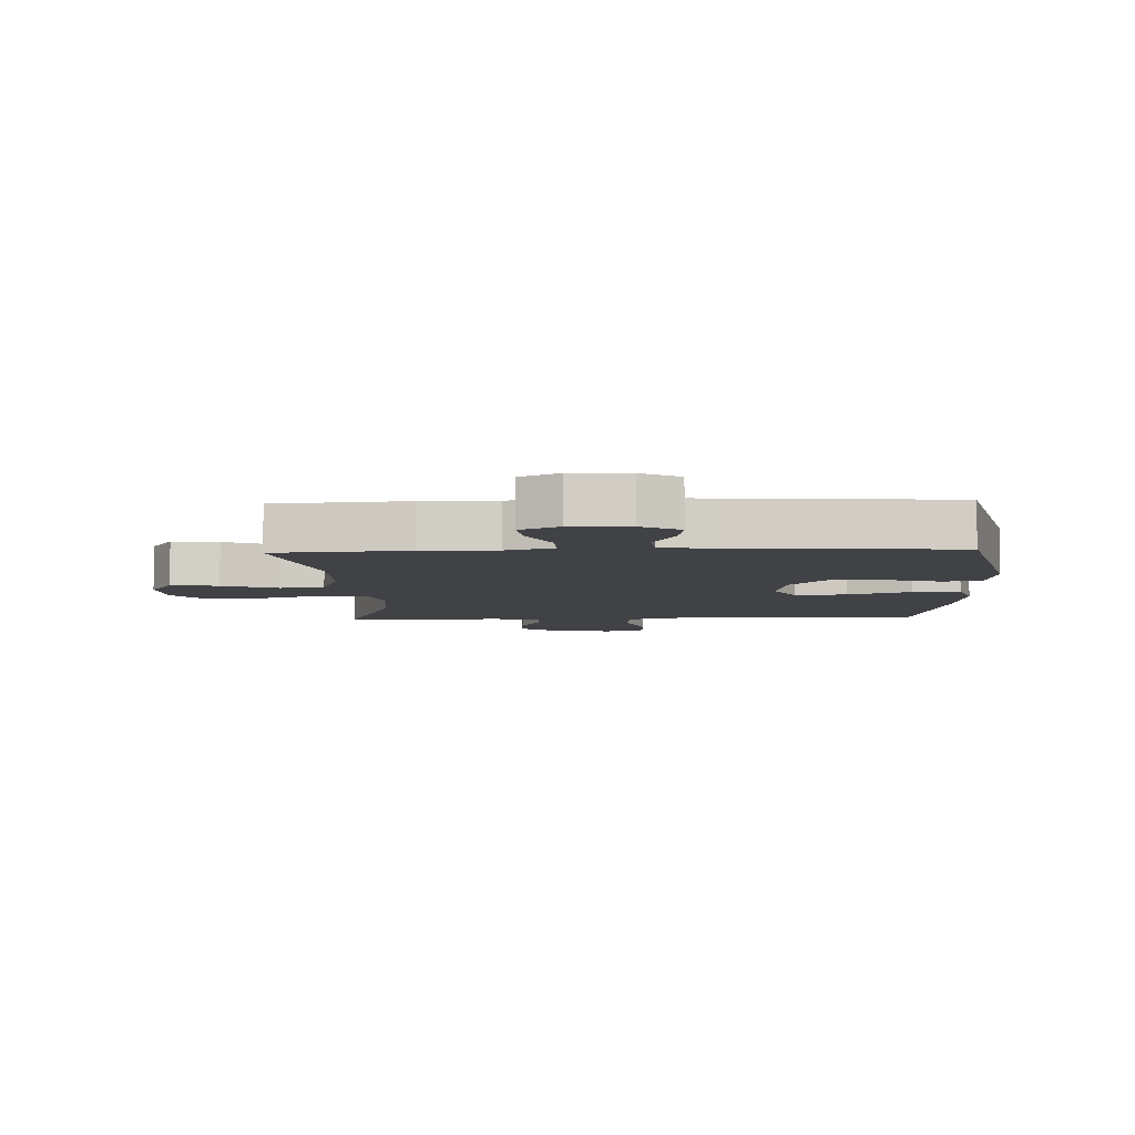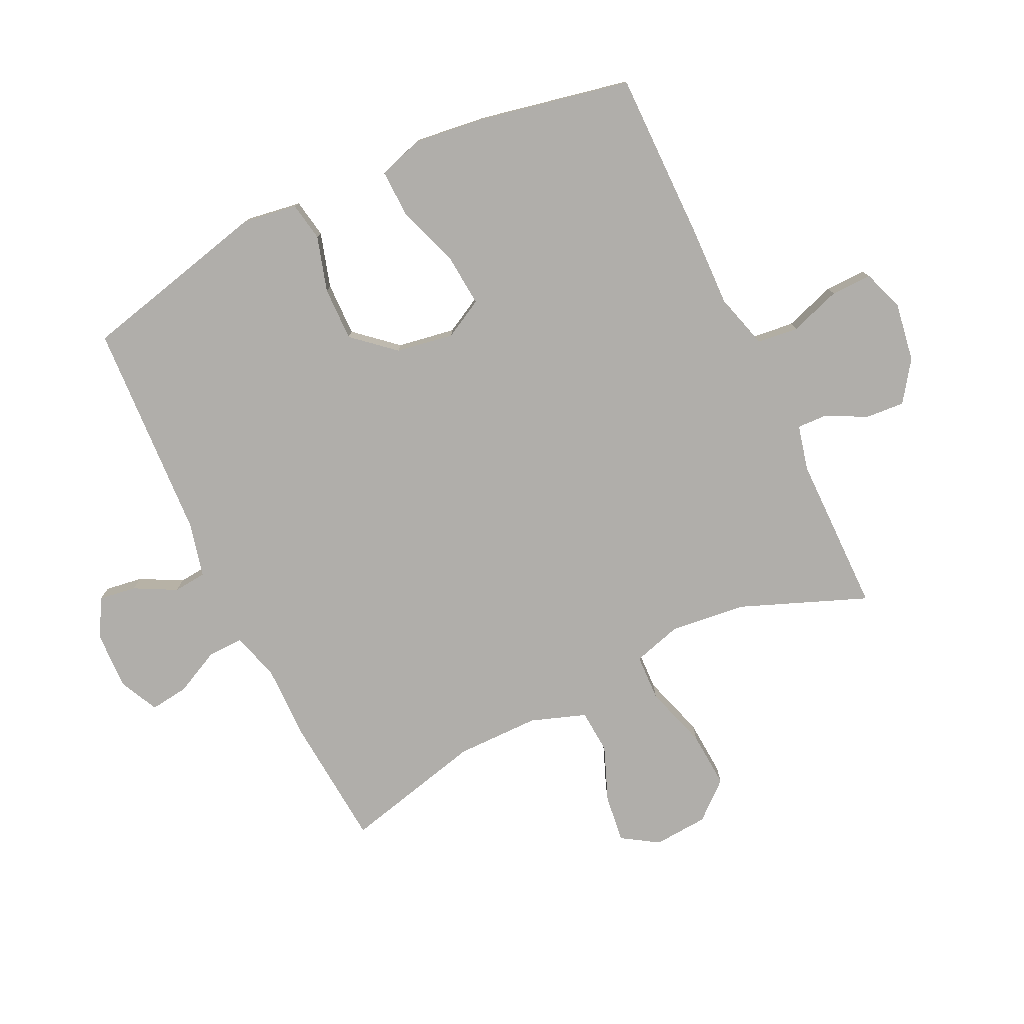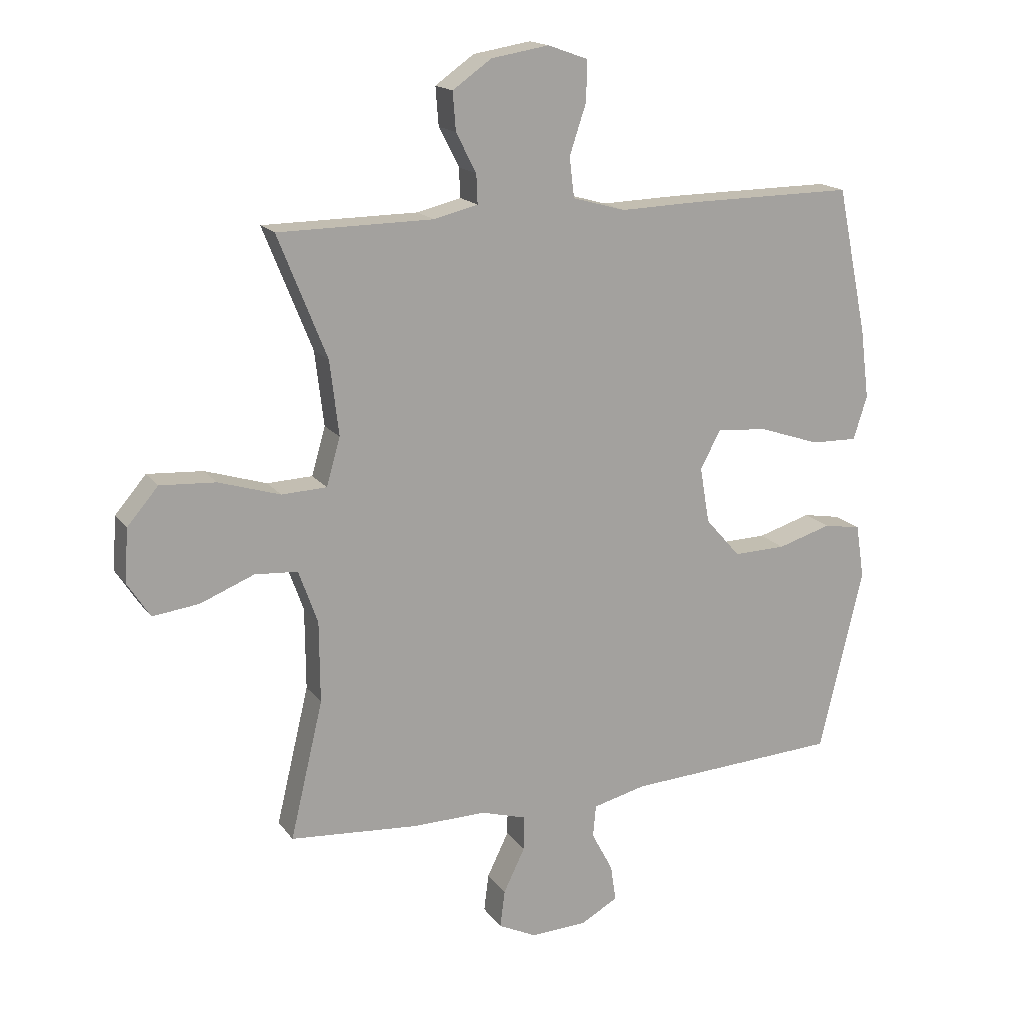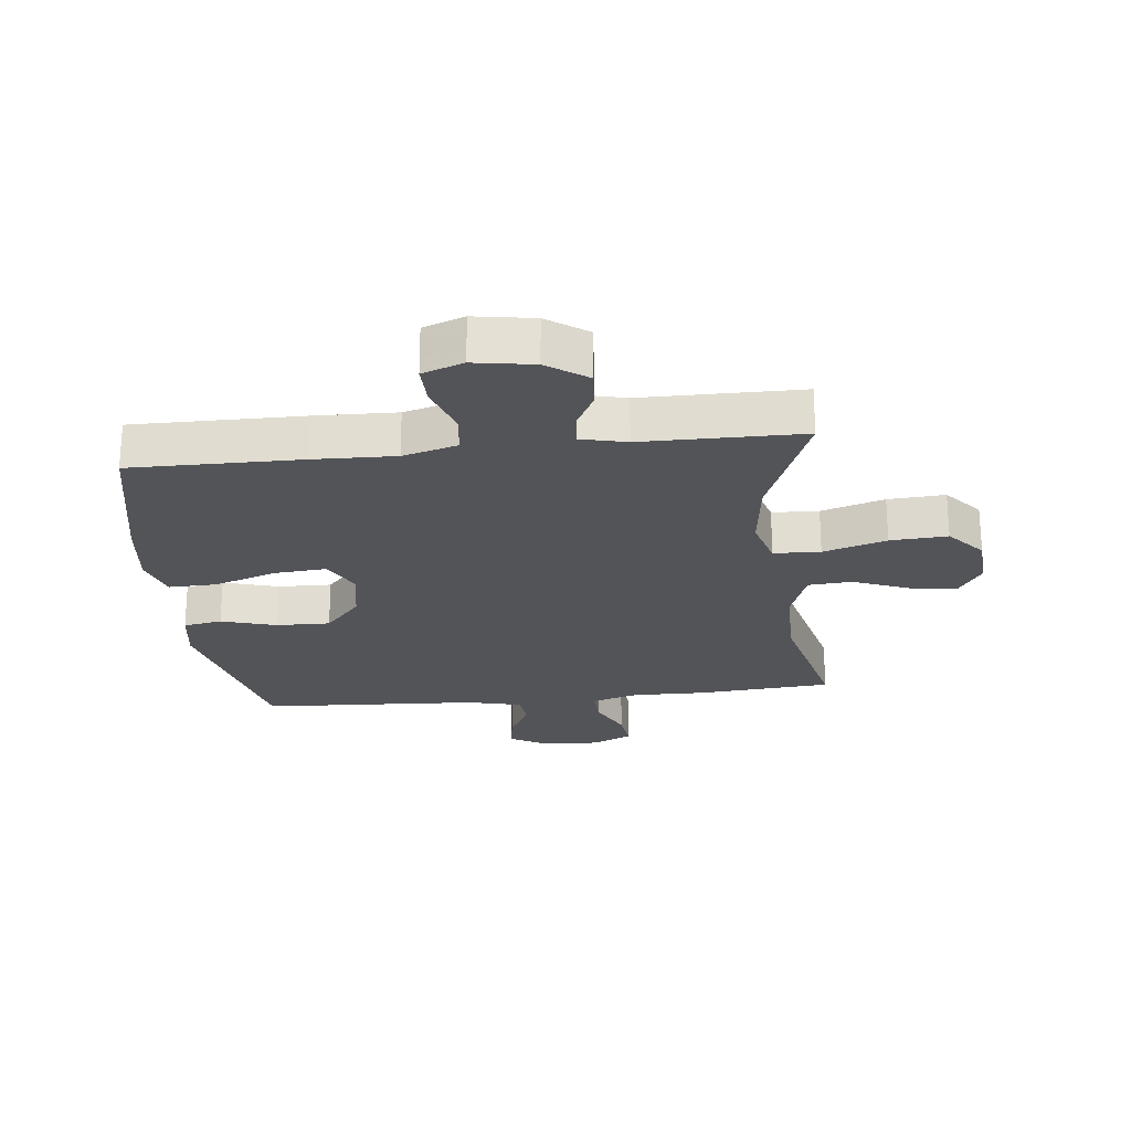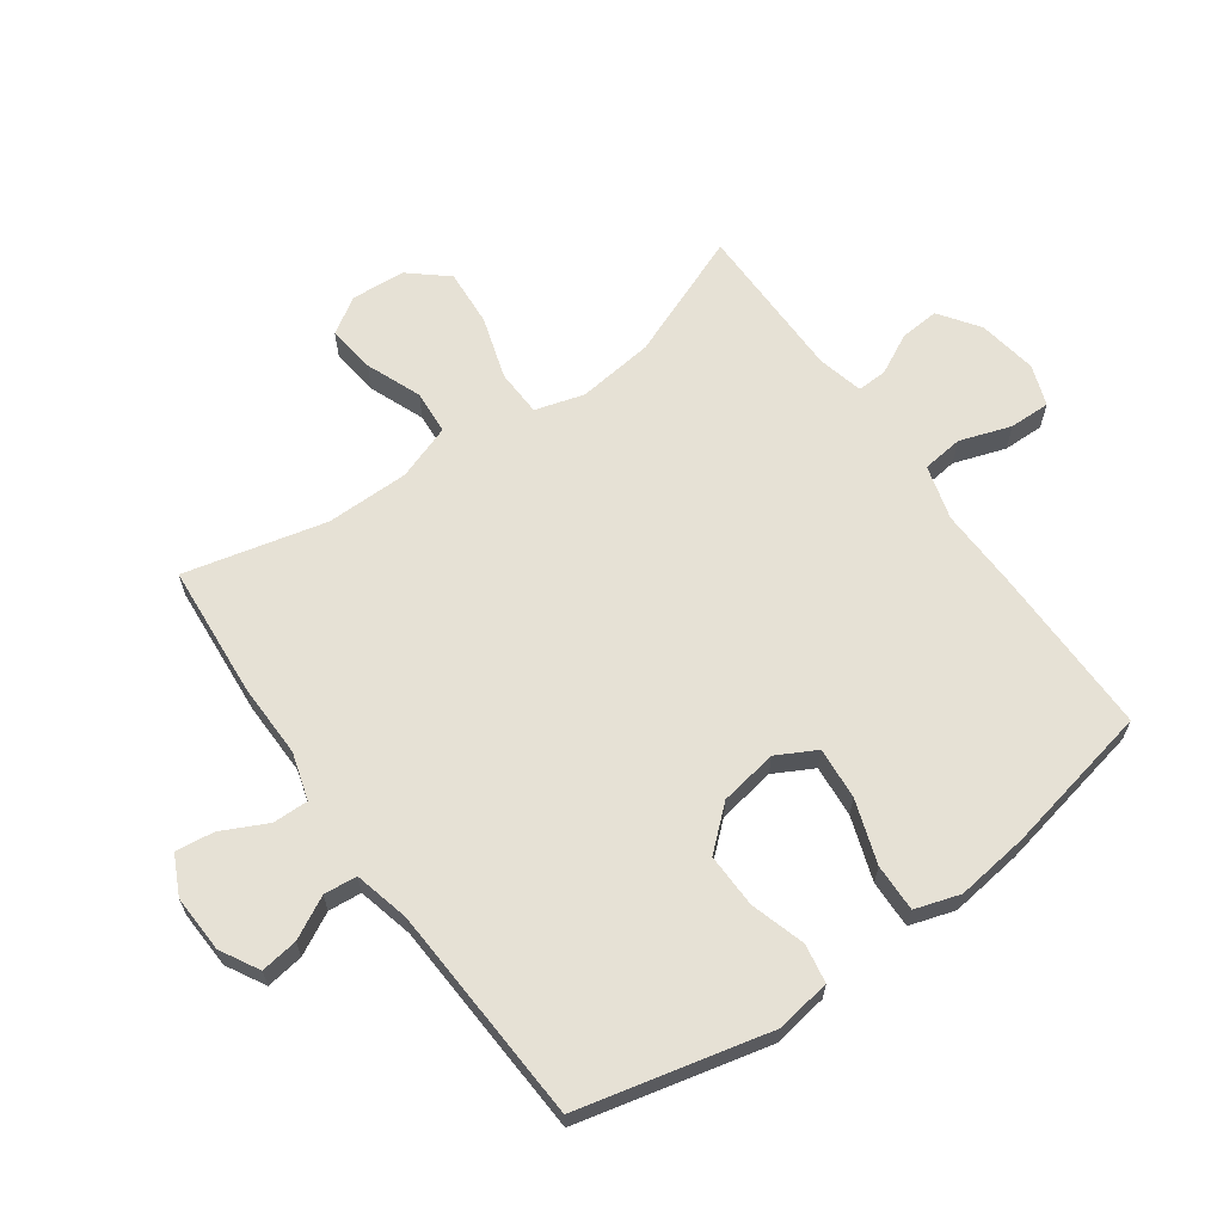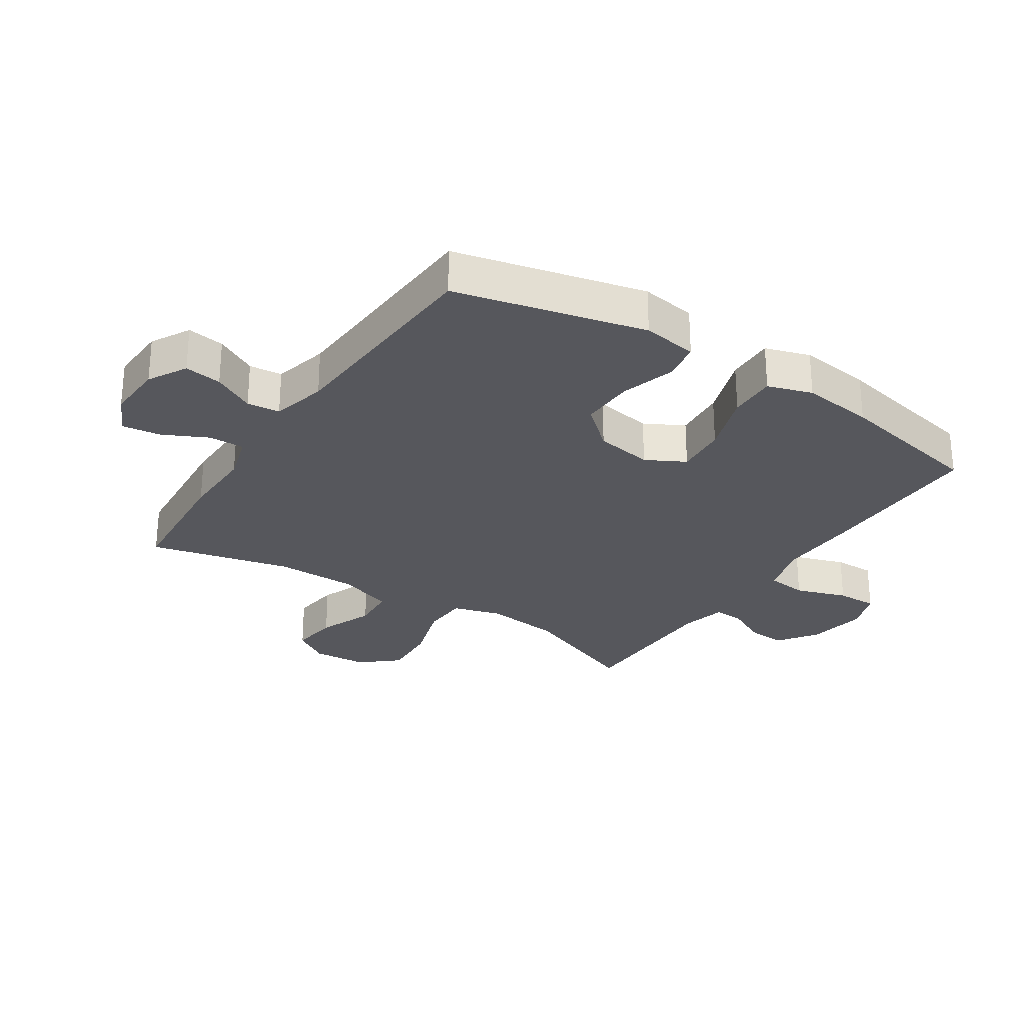
<metadata>
{"format":"obj","ext":"obj","renderer":"f3d","projection":"perspective","resolution":1024,"background":"white","views":[{"elev":-6.6,"azim":-177.6,"up":"+Y"},{"elev":-77.9,"azim":-64.2,"up":"+Y"},{"elev":16.8,"azim":156.0,"up":"+Z"},{"elev":-23.5,"azim":6.4,"up":"+Y"},{"elev":64.3,"azim":-125.4,"up":"+Y"},{"elev":-27.5,"azim":-123.2,"up":"+Y"}]}
</metadata>
<code>
v 0.5 0.07 0.5
v 0.418 0.07 0.295
v 0.403 0.07 0.17
v 0.426 0.07 0.09
v 0.502 0.07 0.087
v 0.605 0.07 0.119
v 0.698 0.07 0.125
v 0.75 0.07 0.064
v 0.756 0.07 -0.025
v 0.718 0.07 -0.084
v 0.64 0.07 -0.074
v 0.55 0.07 -0.038
v 0.478 0.07 -0.043
v 0.446 0.07 -0.133
v 0.445 0.07 -0.269
v 0.5 0.07 -0.5
v 0.283 0.07 -0.517
v 0.161 0.07 -0.515
v 0.084 0.07 -0.538
v 0.085 0.07 -0.596
v 0.121 0.07 -0.67
v 0.129 0.07 -0.733
v 0.065 0.07 -0.764
v -0.029 0.07 -0.76
v -0.092 0.07 -0.725
v -0.083 0.07 -0.664
v -0.047 0.07 -0.596
v -0.052 0.07 -0.542
v -0.142 0.07 -0.52
v -0.5 0.07 -0.5
v -0.573 0.07 -0.19
v -0.559 0.07 -0.1
v -0.496 0.07 -0.089
v -0.406 0.07 -0.116
v -0.318 0.07 -0.118
v -0.259 0.07 -0.051
v -0.243 0.07 0.043
v -0.277 0.07 0.107
v -0.362 0.07 0.1
v -0.465 0.07 0.065
v -0.543 0.07 0.063
v -0.566 0.07 0.136
v -0.551 0.07 0.254
v -0.5 0.07 0.5
v -0.223 0.07 0.498
v -0.09 0.07 0.494
v -0.001 0.07 0.519
v 0.007 0.07 0.586
v -0.021 0.07 0.67
v -0.022 0.07 0.737
v 0.045 0.07 0.761
v 0.142 0.07 0.745
v 0.207 0.07 0.699
v 0.202 0.07 0.635
v 0.168 0.07 0.569
v 0.166 0.07 0.52
v 0.24 0.07 0.502
v 0.5 0 0.5
v 0.418 0 0.295
v 0.403 0 0.17
v 0.426 0 0.09
v 0.502 0 0.087
v 0.605 0 0.119
v 0.698 0 0.125
v 0.75 0 0.064
v 0.756 0 -0.025
v 0.718 0 -0.084
v 0.64 0 -0.074
v 0.55 0 -0.038
v 0.478 0 -0.043
v 0.446 0 -0.133
v 0.445 0 -0.269
v 0.5 0 -0.5
v 0.283 0 -0.517
v 0.161 0 -0.515
v 0.084 0 -0.538
v 0.085 0 -0.596
v 0.121 0 -0.67
v 0.129 0 -0.733
v 0.065 0 -0.764
v -0.029 0 -0.76
v -0.092 0 -0.725
v -0.083 0 -0.664
v -0.047 0 -0.596
v -0.052 0 -0.542
v -0.142 0 -0.52
v -0.5 0 -0.5
v -0.573 0 -0.19
v -0.559 0 -0.1
v -0.496 0 -0.089
v -0.406 0 -0.116
v -0.318 0 -0.118
v -0.259 0 -0.051
v -0.243 0 0.043
v -0.277 0 0.107
v -0.362 0 0.1
v -0.465 0 0.065
v -0.543 0 0.063
v -0.566 0 0.136
v -0.551 0 0.254
v -0.5 0 0.5
v -0.223 0 0.498
v -0.09 0 0.494
v -0.001 0 0.519
v 0.007 0 0.586
v -0.021 0 0.67
v -0.022 0 0.737
v 0.045 0 0.761
v 0.142 0 0.745
v 0.207 0 0.699
v 0.202 0 0.635
v 0.168 0 0.569
v 0.166 0 0.52
v 0.24 0 0.502
f 52 53 54 55
f 52 55 56
f 51 52 56
f 48 49 50 51
f 47 48 51 56
f 46 47 56 57
f 44 45 46
f 43 44 46
f 39 40 41 42
f 38 39 42 43
f 31 32 33 34
f 29 30 31 34
f 28 29 34 35
f 24 25 26 27
f 24 27 28
f 23 24 28
f 20 21 22 23
f 19 20 23 28
f 18 19 28 35
f 15 16 17 18
f 14 15 18 35
f 9 10 11 12
f 7 8 9 12
f 5 6 7 12
f 4 5 12 13
f 46 57 1 2
f 38 43 46 2
f 37 38 2 3
f 36 37 3 4
f 14 35 36
f 4 13 14 36
f 112 111 110 109
f 113 112 109
f 113 109 108
f 108 107 106 105
f 113 108 105 104
f 114 113 104 103
f 103 102 101
f 103 101 100
f 99 98 97 96
f 100 99 96 95
f 91 90 89 88
f 91 88 87 86
f 92 91 86 85
f 84 83 82 81
f 85 84 81
f 85 81 80
f 80 79 78 77
f 85 80 77 76
f 92 85 76 75
f 75 74 73 72
f 92 75 72 71
f 69 68 67 66
f 69 66 65 64
f 69 64 63 62
f 70 69 62 61
f 59 58 114 103
f 59 103 100 95
f 60 59 95 94
f 61 60 94 93
f 93 92 71
f 93 71 70 61
f 1 58 59 2
f 2 59 60 3
f 3 60 61 4
f 4 61 62 5
f 5 62 63 6
f 6 63 64 7
f 7 64 65 8
f 8 65 66 9
f 9 66 67 10
f 10 67 68 11
f 11 68 69 12
f 12 69 70 13
f 13 70 71 14
f 14 71 72 15
f 15 72 73 16
f 16 73 74 17
f 17 74 75 18
f 18 75 76 19
f 19 76 77 20
f 20 77 78 21
f 21 78 79 22
f 22 79 80 23
f 23 80 81 24
f 24 81 82 25
f 25 82 83 26
f 26 83 84 27
f 27 84 85 28
f 28 85 86 29
f 29 86 87 30
f 30 87 88 31
f 31 88 89 32
f 32 89 90 33
f 33 90 91 34
f 34 91 92 35
f 35 92 93 36
f 36 93 94 37
f 37 94 95 38
f 38 95 96 39
f 39 96 97 40
f 40 97 98 41
f 41 98 99 42
f 42 99 100 43
f 43 100 101 44
f 44 101 102 45
f 45 102 103 46
f 46 103 104 47
f 47 104 105 48
f 48 105 106 49
f 49 106 107 50
f 50 107 108 51
f 51 108 109 52
f 52 109 110 53
f 53 110 111 54
f 54 111 112 55
f 55 112 113 56
f 56 113 114 57
f 57 114 58 1

</code>
